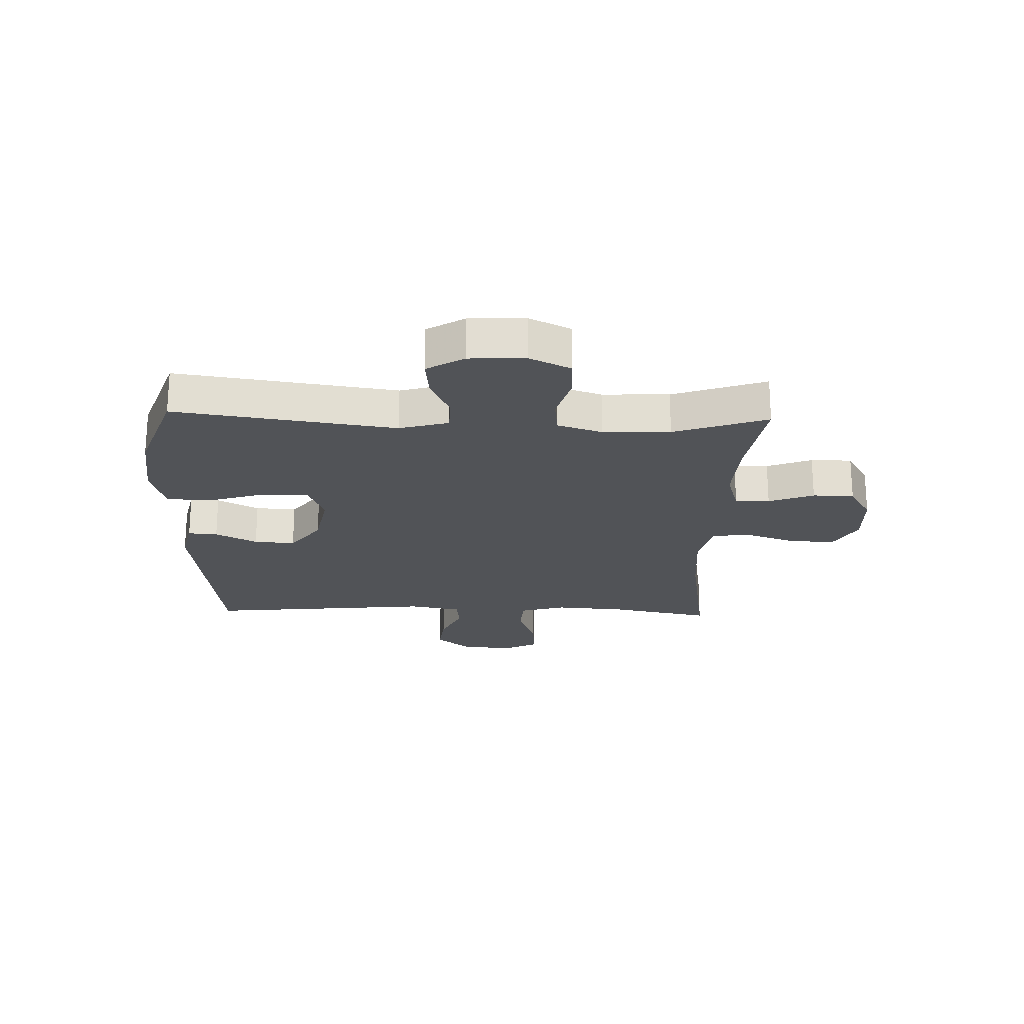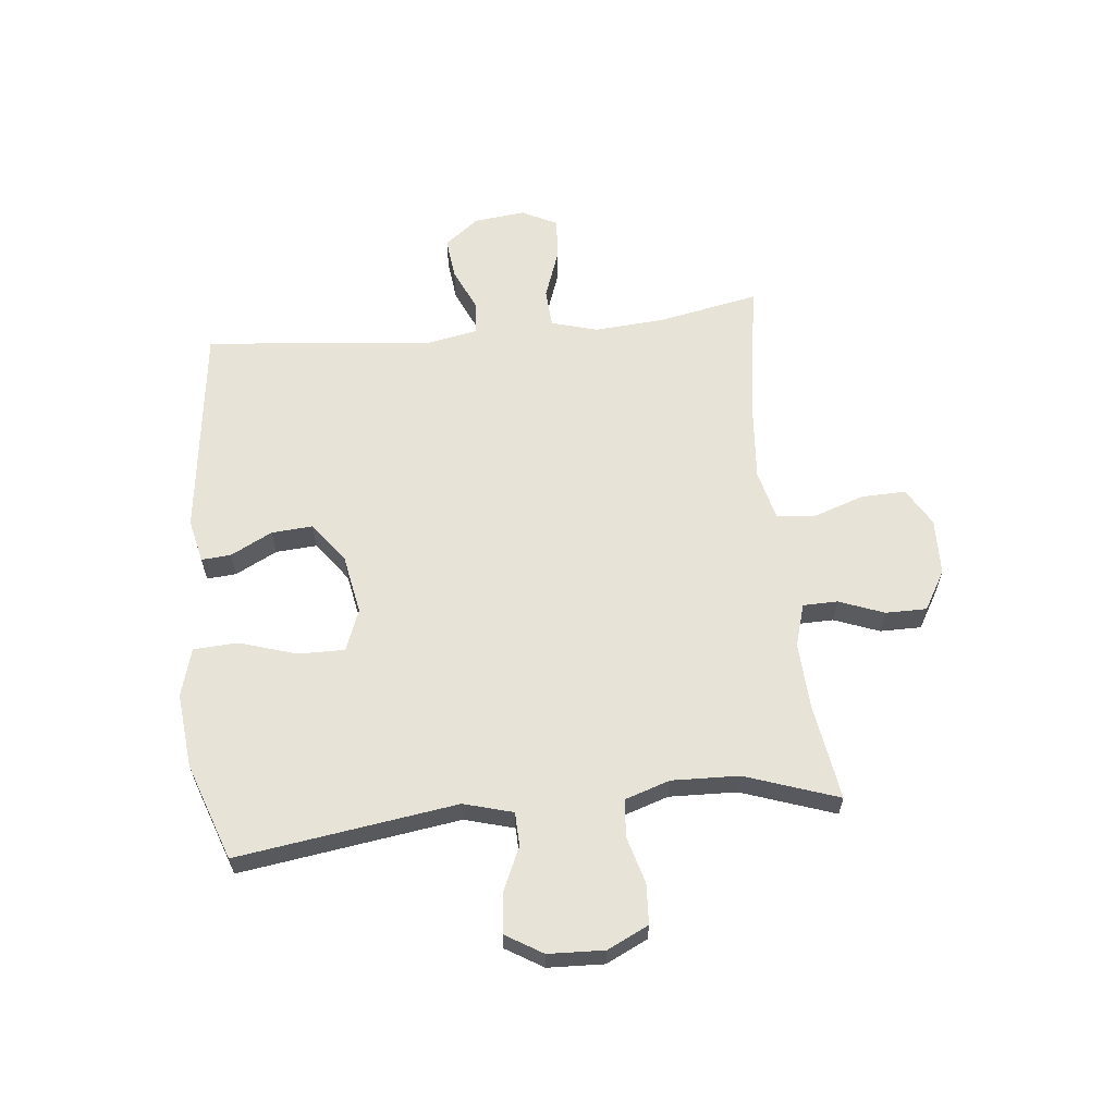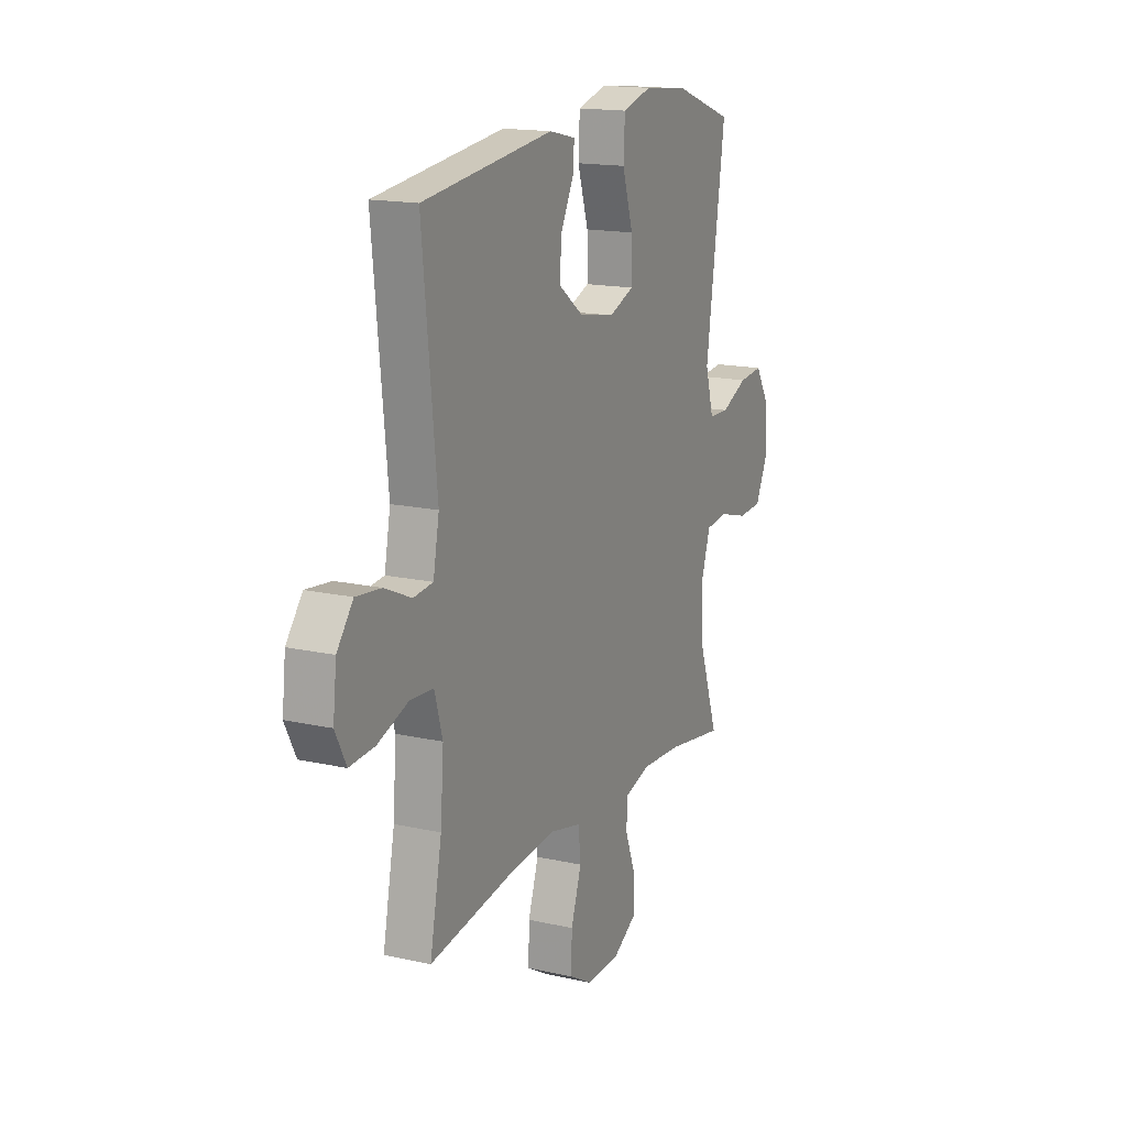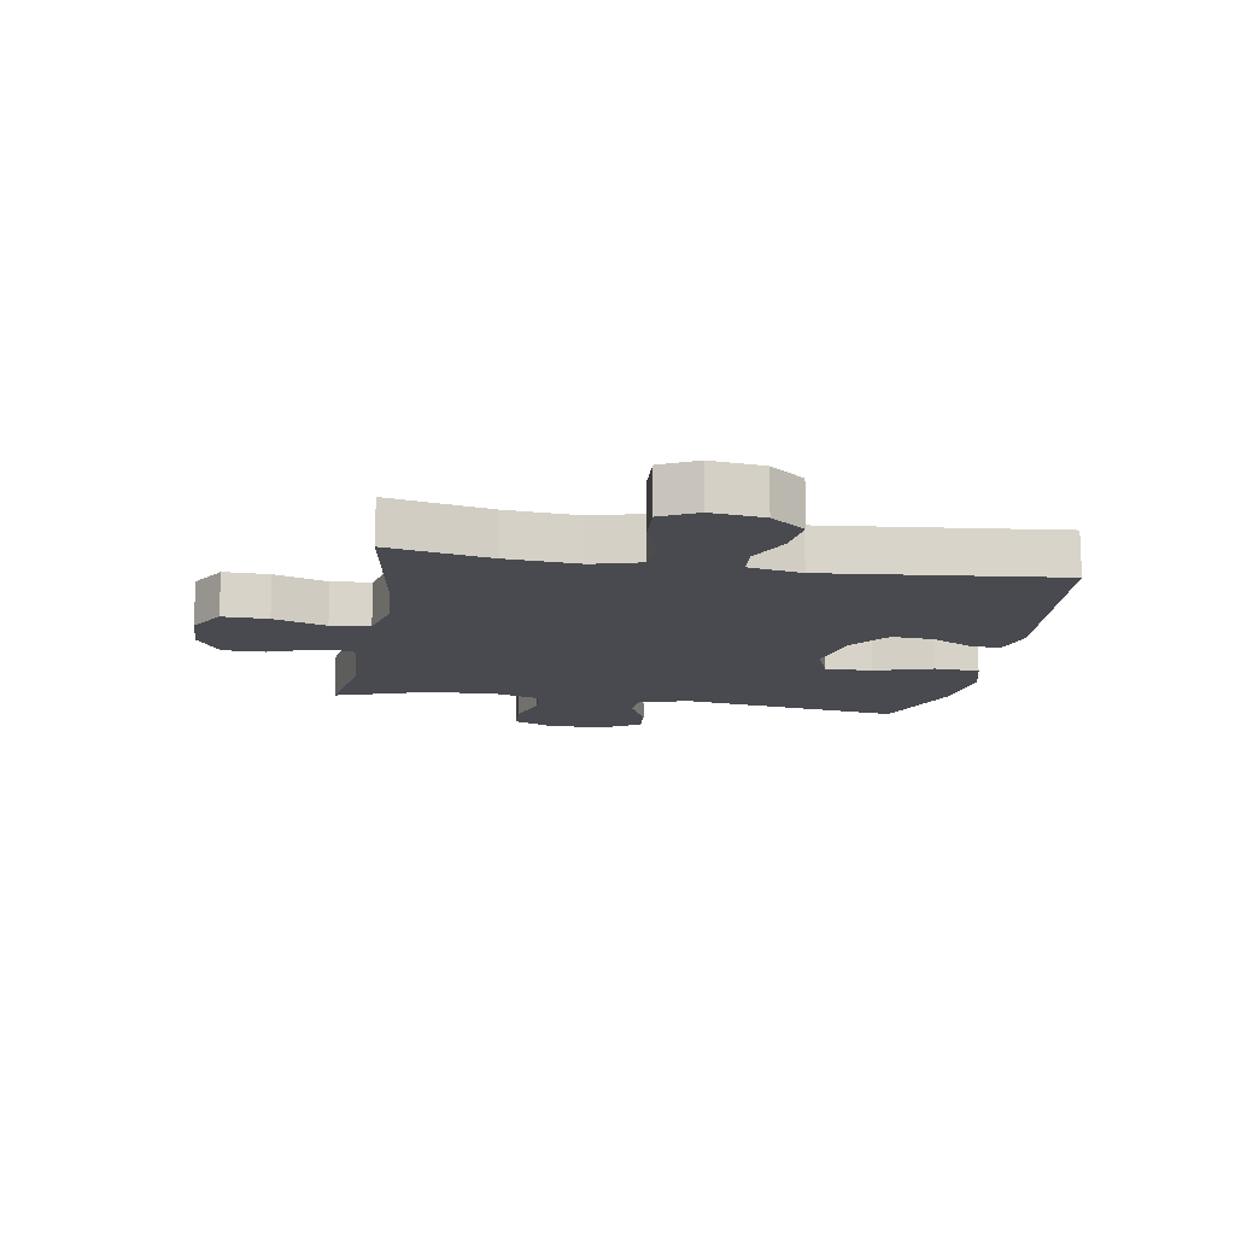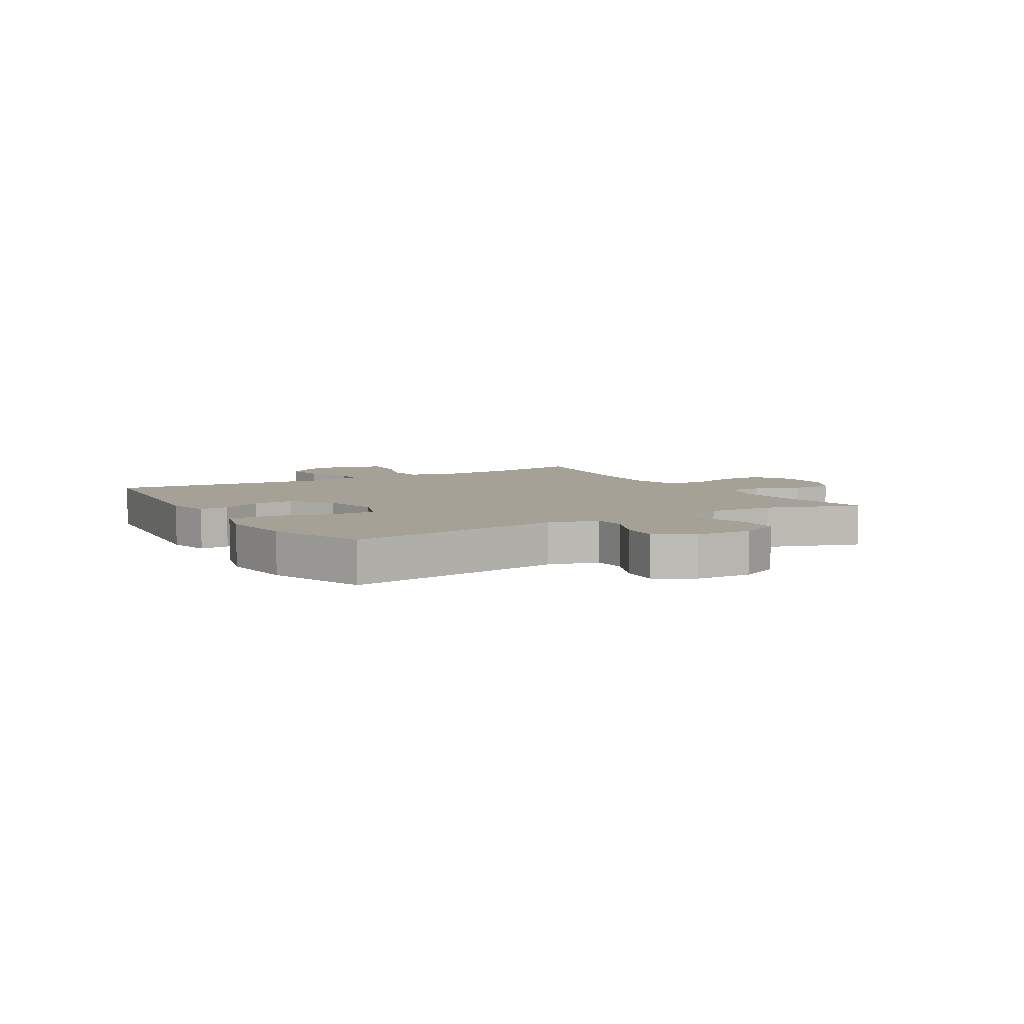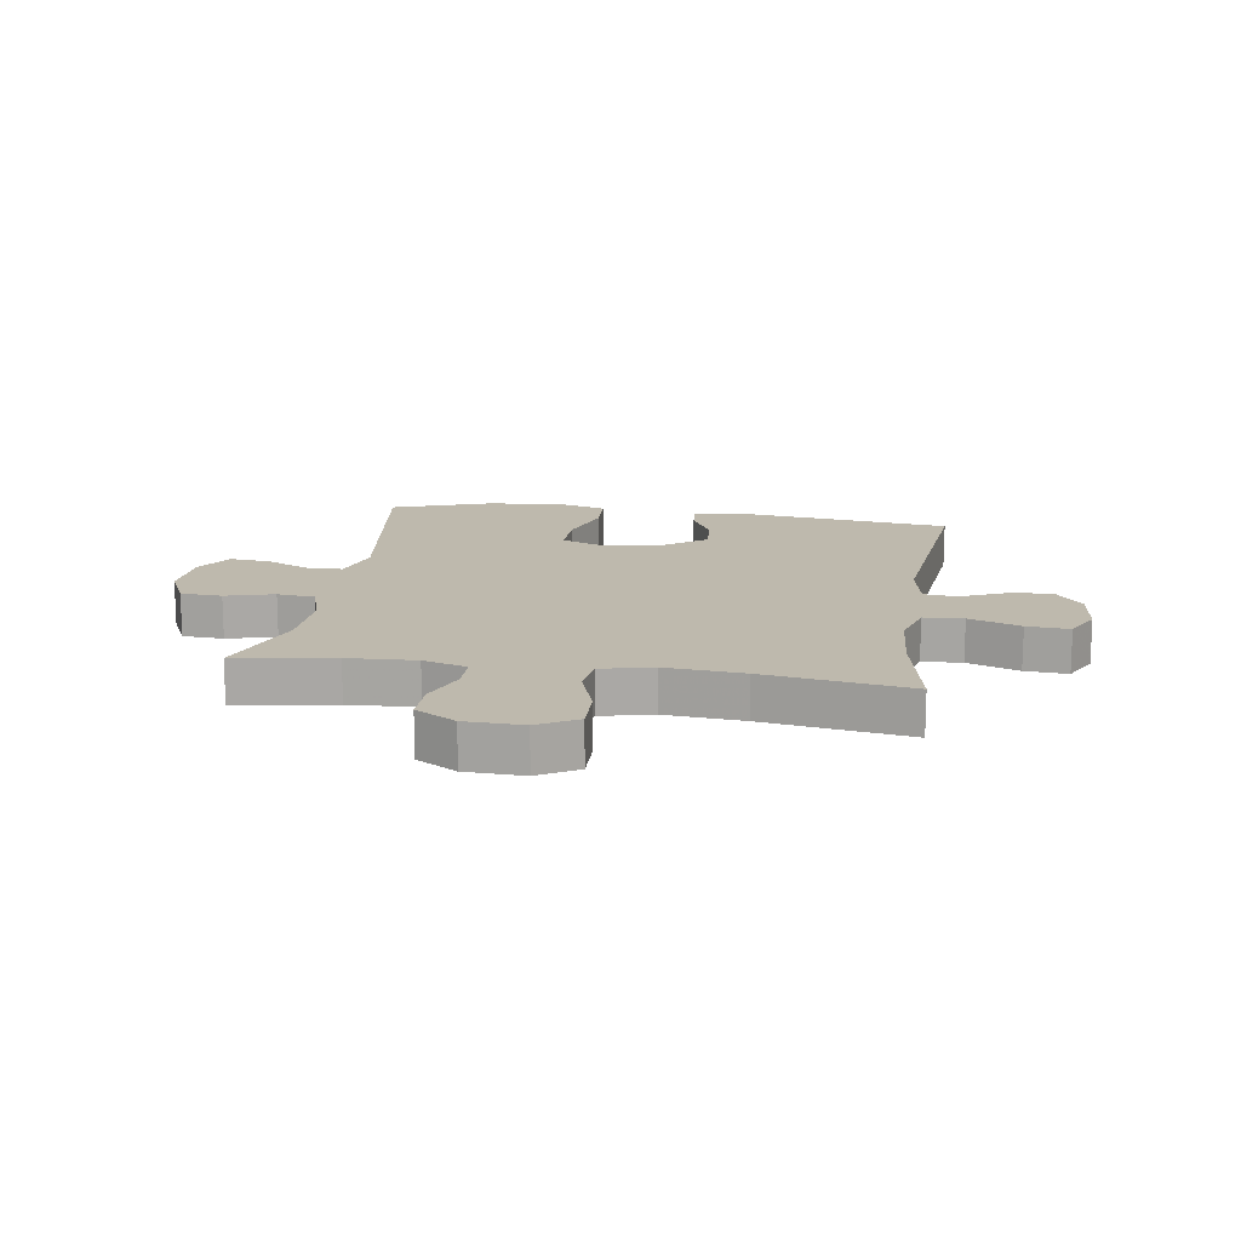
<metadata>
{"format":"obj","ext":"obj","renderer":"f3d","projection":"perspective","resolution":1024,"background":"white","views":[{"elev":-22.0,"azim":88.2,"up":"+Y"},{"elev":61.5,"azim":84.0,"up":"+Y"},{"elev":16.1,"azim":-65.1,"up":"+Z"},{"elev":-13.6,"azim":-99.6,"up":"+Y"},{"elev":6.0,"azim":58.9,"up":"+Y"},{"elev":15.3,"azim":-171.2,"up":"+Y"}]}
</metadata>
<code>
v 0.5 0.07 0.5
v 0.445 0.07 0.12
v 0.469 0.07 0.035
v 0.527 0.07 0.033
v 0.603 0.07 0.067
v 0.672 0.07 0.074
v 0.711 0.07 0.01
v 0.715 0.07 -0.087
v 0.681 0.07 -0.158
v 0.611 0.07 -0.162
v 0.529 0.07 -0.139
v 0.465 0.07 -0.146
v 0.44 0.07 -0.223
v 0.444 0.07 -0.339
v 0.5 0.07 -0.5
v 0.333 0.07 -0.474
v 0.218 0.07 -0.468
v 0.144 0.07 -0.49
v 0.143 0.07 -0.55
v 0.173 0.07 -0.628
v 0.173 0.07 -0.699
v 0.105 0.07 -0.739
v 0.007 0.07 -0.742
v -0.059 0.07 -0.704
v -0.057 0.07 -0.627
v -0.027 0.07 -0.538
v -0.034 0.07 -0.472
v -0.122 0.07 -0.451
v -0.254 0.07 -0.462
v -0.5 0.07 -0.5
v -0.466 0.07 -0.327
v -0.457 0.07 -0.204
v -0.48 0.07 -0.124
v -0.547 0.07 -0.12
v -0.634 0.07 -0.151
v -0.706 0.07 -0.156
v -0.737 0.07 -0.095
v -0.727 0.07 -0.006
v -0.681 0.07 0.053
v -0.609 0.07 0.045
v -0.533 0.07 0.011
v -0.477 0.07 0.017
v -0.46 0.07 0.107
v -0.5 0.07 0.5
v -0.127 0.07 0.546
v -0.052 0.07 0.529
v -0.056 0.07 0.478
v -0.093 0.07 0.406
v -0.098 0.07 0.335
v -0.028 0.07 0.283
v 0.075 0.07 0.264
v 0.147 0.07 0.292
v 0.146 0.07 0.372
v 0.115 0.07 0.471
v 0.119 0.07 0.548
v 0.203 0.07 0.572
v 0.332 0.07 0.559
v 0.5 0 0.5
v 0.445 0 0.12
v 0.469 0 0.035
v 0.527 0 0.033
v 0.603 0 0.067
v 0.672 0 0.074
v 0.711 0 0.01
v 0.715 0 -0.087
v 0.681 0 -0.158
v 0.611 0 -0.162
v 0.529 0 -0.139
v 0.465 0 -0.146
v 0.44 0 -0.223
v 0.444 0 -0.339
v 0.5 0 -0.5
v 0.333 0 -0.474
v 0.218 0 -0.468
v 0.144 0 -0.49
v 0.143 0 -0.55
v 0.173 0 -0.628
v 0.173 0 -0.699
v 0.105 0 -0.739
v 0.007 0 -0.742
v -0.059 0 -0.704
v -0.057 0 -0.627
v -0.027 0 -0.538
v -0.034 0 -0.472
v -0.122 0 -0.451
v -0.254 0 -0.462
v -0.5 0 -0.5
v -0.466 0 -0.327
v -0.457 0 -0.204
v -0.48 0 -0.124
v -0.547 0 -0.12
v -0.634 0 -0.151
v -0.706 0 -0.156
v -0.737 0 -0.095
v -0.727 0 -0.006
v -0.681 0 0.053
v -0.609 0 0.045
v -0.533 0 0.011
v -0.477 0 0.017
v -0.46 0 0.107
v -0.5 0 0.5
v -0.127 0 0.546
v -0.052 0 0.529
v -0.056 0 0.478
v -0.093 0 0.406
v -0.098 0 0.335
v -0.028 0 0.283
v 0.075 0 0.264
v 0.147 0 0.292
v 0.146 0 0.372
v 0.115 0 0.471
v 0.119 0 0.548
v 0.203 0 0.572
v 0.332 0 0.559
f 56 57 1 2
f 53 54 55 56
f 52 53 56 2
f 51 52 2 3
f 50 51 3
f 45 46 47 48
f 43 44 45 48
f 42 43 48 49
f 38 39 40 41
f 36 37 38 41
f 34 35 36 41
f 33 34 41 42
f 32 33 42 49
f 29 30 31
f 28 29 31 32
f 27 28 32 49
f 23 24 25 26
f 19 20 21 22
f 18 19 22 23
f 14 15 16
f 13 14 16 17
f 12 13 17 18
f 8 9 10 11
f 8 11 12
f 7 8 12
f 4 5 6 7
f 3 4 7 12
f 50 3 12 18
f 26 27 49 50
f 18 23 26 50
f 59 58 114 113
f 113 112 111 110
f 59 113 110 109
f 60 59 109 108
f 60 108 107
f 105 104 103 102
f 105 102 101 100
f 106 105 100 99
f 98 97 96 95
f 98 95 94 93
f 98 93 92 91
f 99 98 91 90
f 106 99 90 89
f 88 87 86
f 89 88 86 85
f 106 89 85 84
f 83 82 81 80
f 79 78 77 76
f 80 79 76 75
f 73 72 71
f 74 73 71 70
f 75 74 70 69
f 68 67 66 65
f 69 68 65
f 69 65 64
f 64 63 62 61
f 69 64 61 60
f 75 69 60 107
f 107 106 84 83
f 107 83 80 75
f 1 58 59 2
f 2 59 60 3
f 3 60 61 4
f 4 61 62 5
f 5 62 63 6
f 6 63 64 7
f 7 64 65 8
f 8 65 66 9
f 9 66 67 10
f 10 67 68 11
f 11 68 69 12
f 12 69 70 13
f 13 70 71 14
f 14 71 72 15
f 15 72 73 16
f 16 73 74 17
f 17 74 75 18
f 18 75 76 19
f 19 76 77 20
f 20 77 78 21
f 21 78 79 22
f 22 79 80 23
f 23 80 81 24
f 24 81 82 25
f 25 82 83 26
f 26 83 84 27
f 27 84 85 28
f 28 85 86 29
f 29 86 87 30
f 30 87 88 31
f 31 88 89 32
f 32 89 90 33
f 33 90 91 34
f 34 91 92 35
f 35 92 93 36
f 36 93 94 37
f 37 94 95 38
f 38 95 96 39
f 39 96 97 40
f 40 97 98 41
f 41 98 99 42
f 42 99 100 43
f 43 100 101 44
f 44 101 102 45
f 45 102 103 46
f 46 103 104 47
f 47 104 105 48
f 48 105 106 49
f 49 106 107 50
f 50 107 108 51
f 51 108 109 52
f 52 109 110 53
f 53 110 111 54
f 54 111 112 55
f 55 112 113 56
f 56 113 114 57
f 57 114 58 1

</code>
